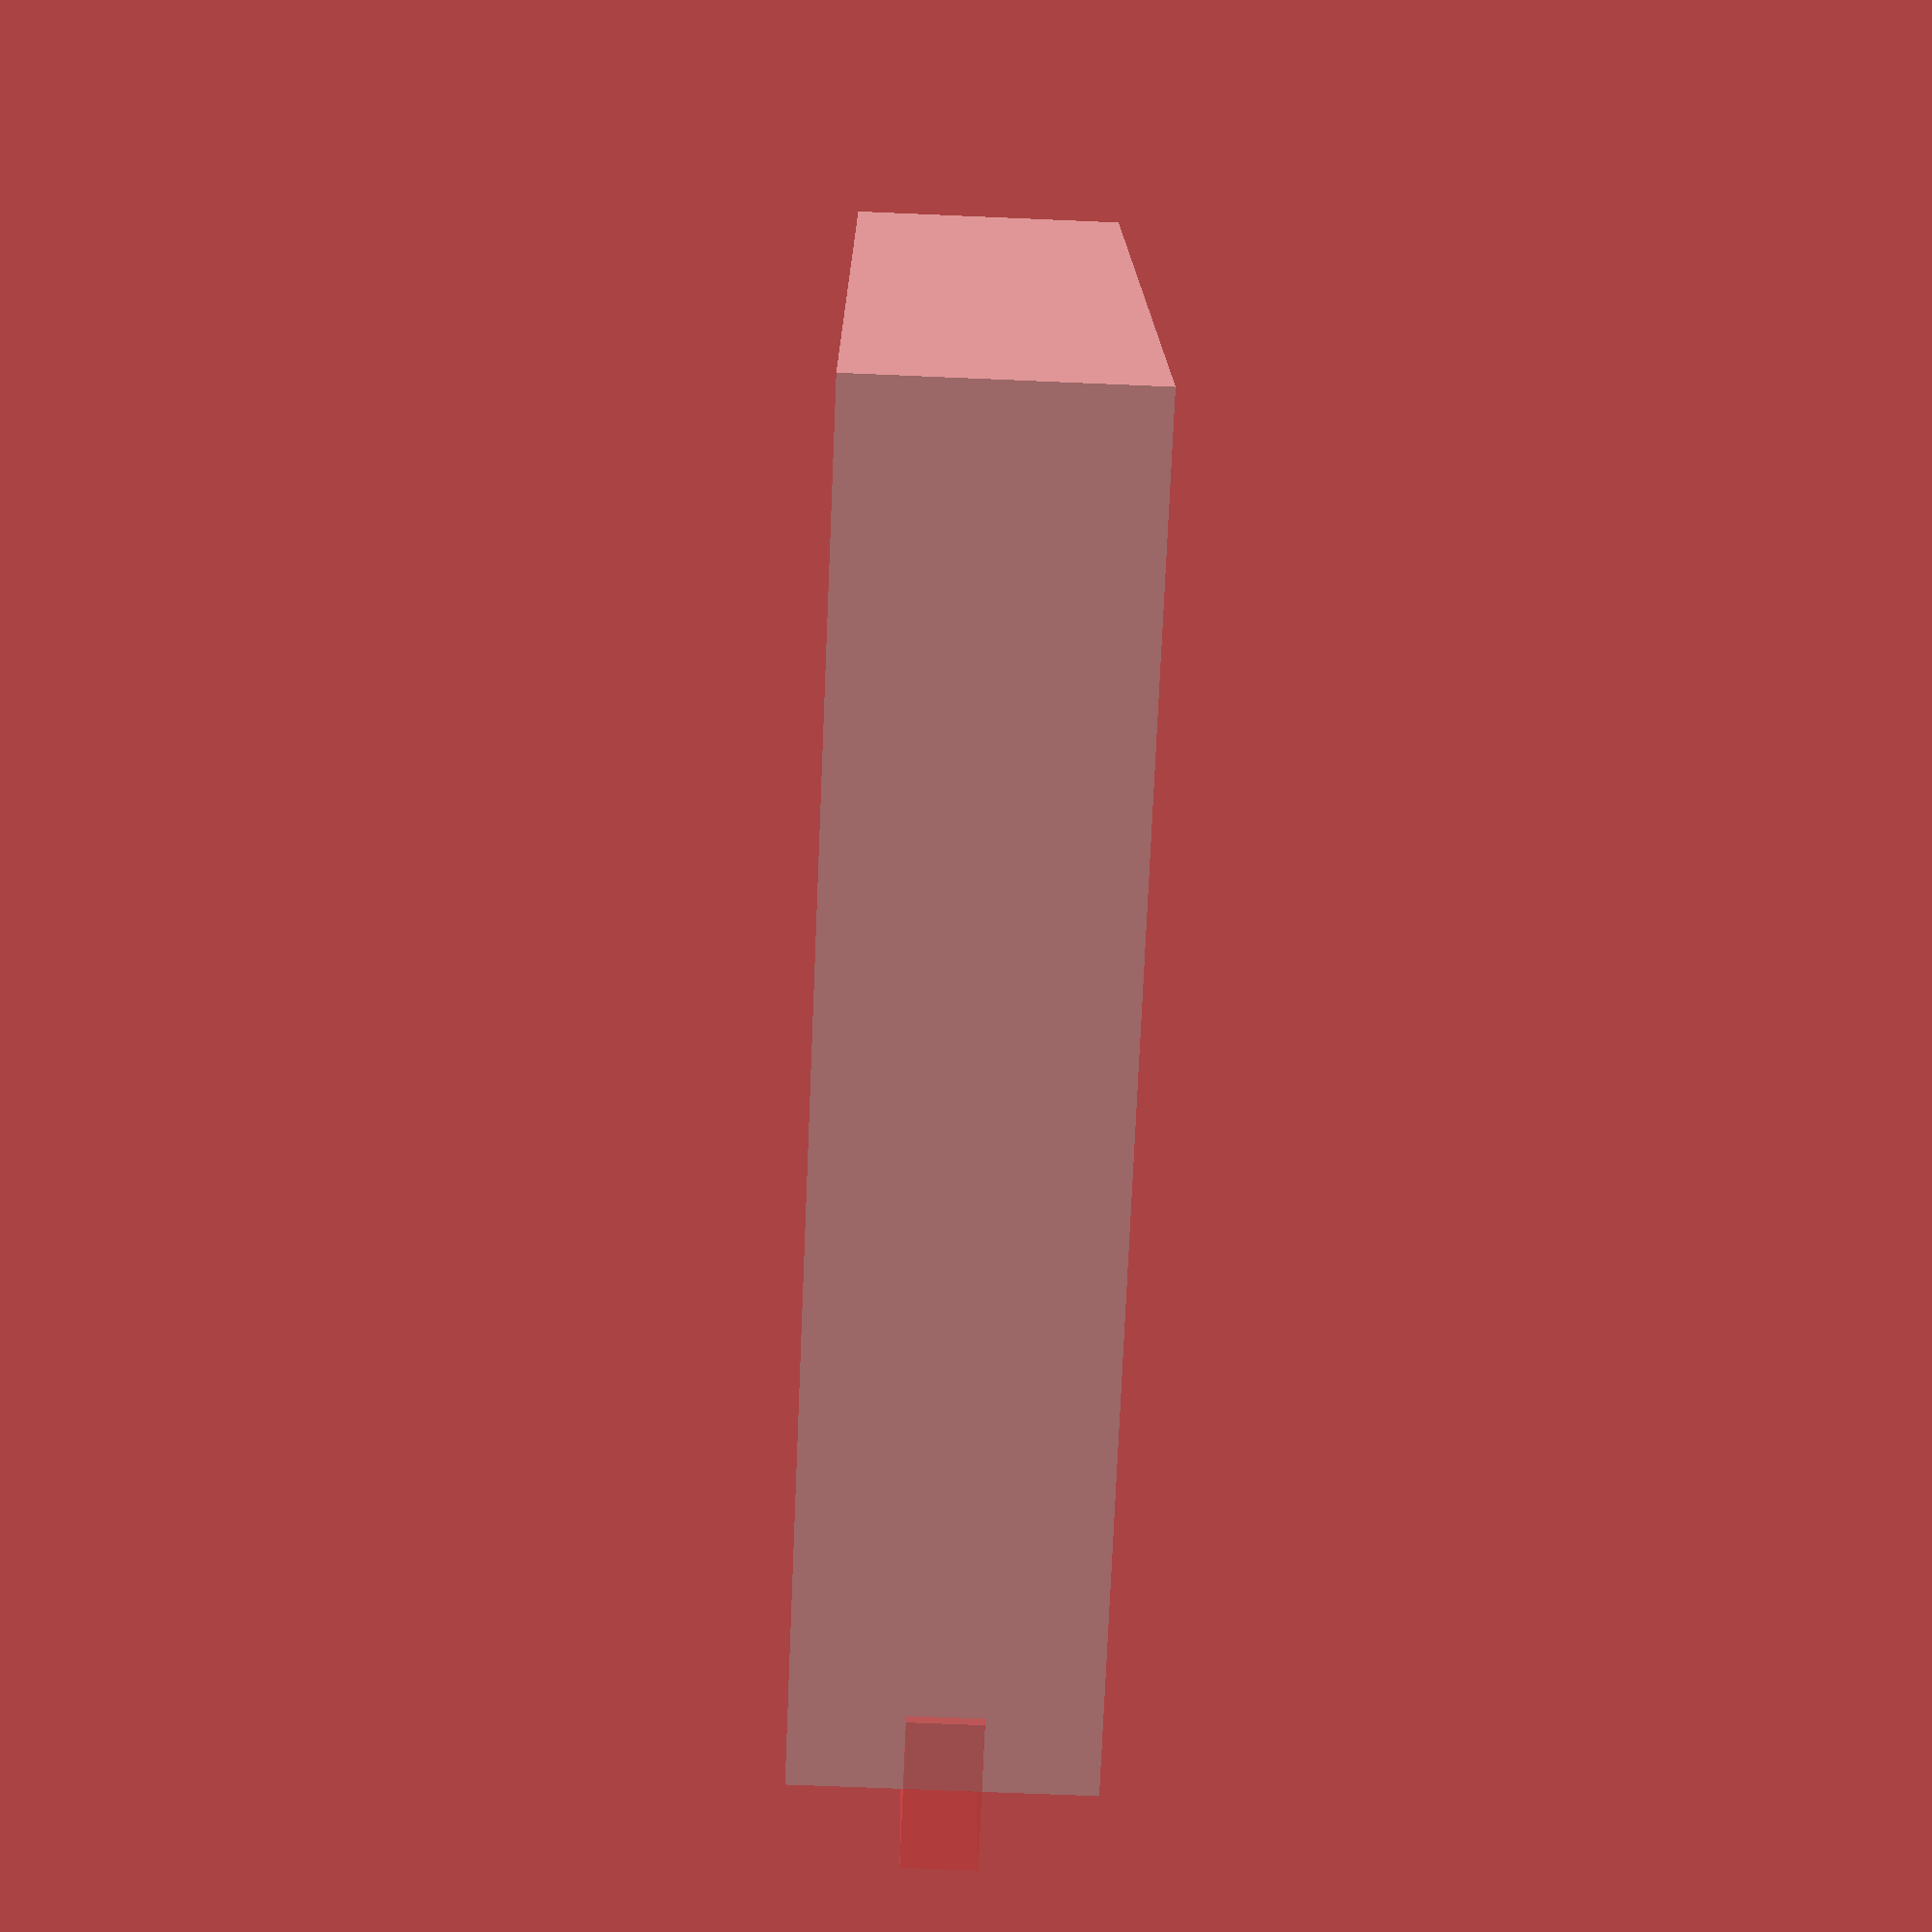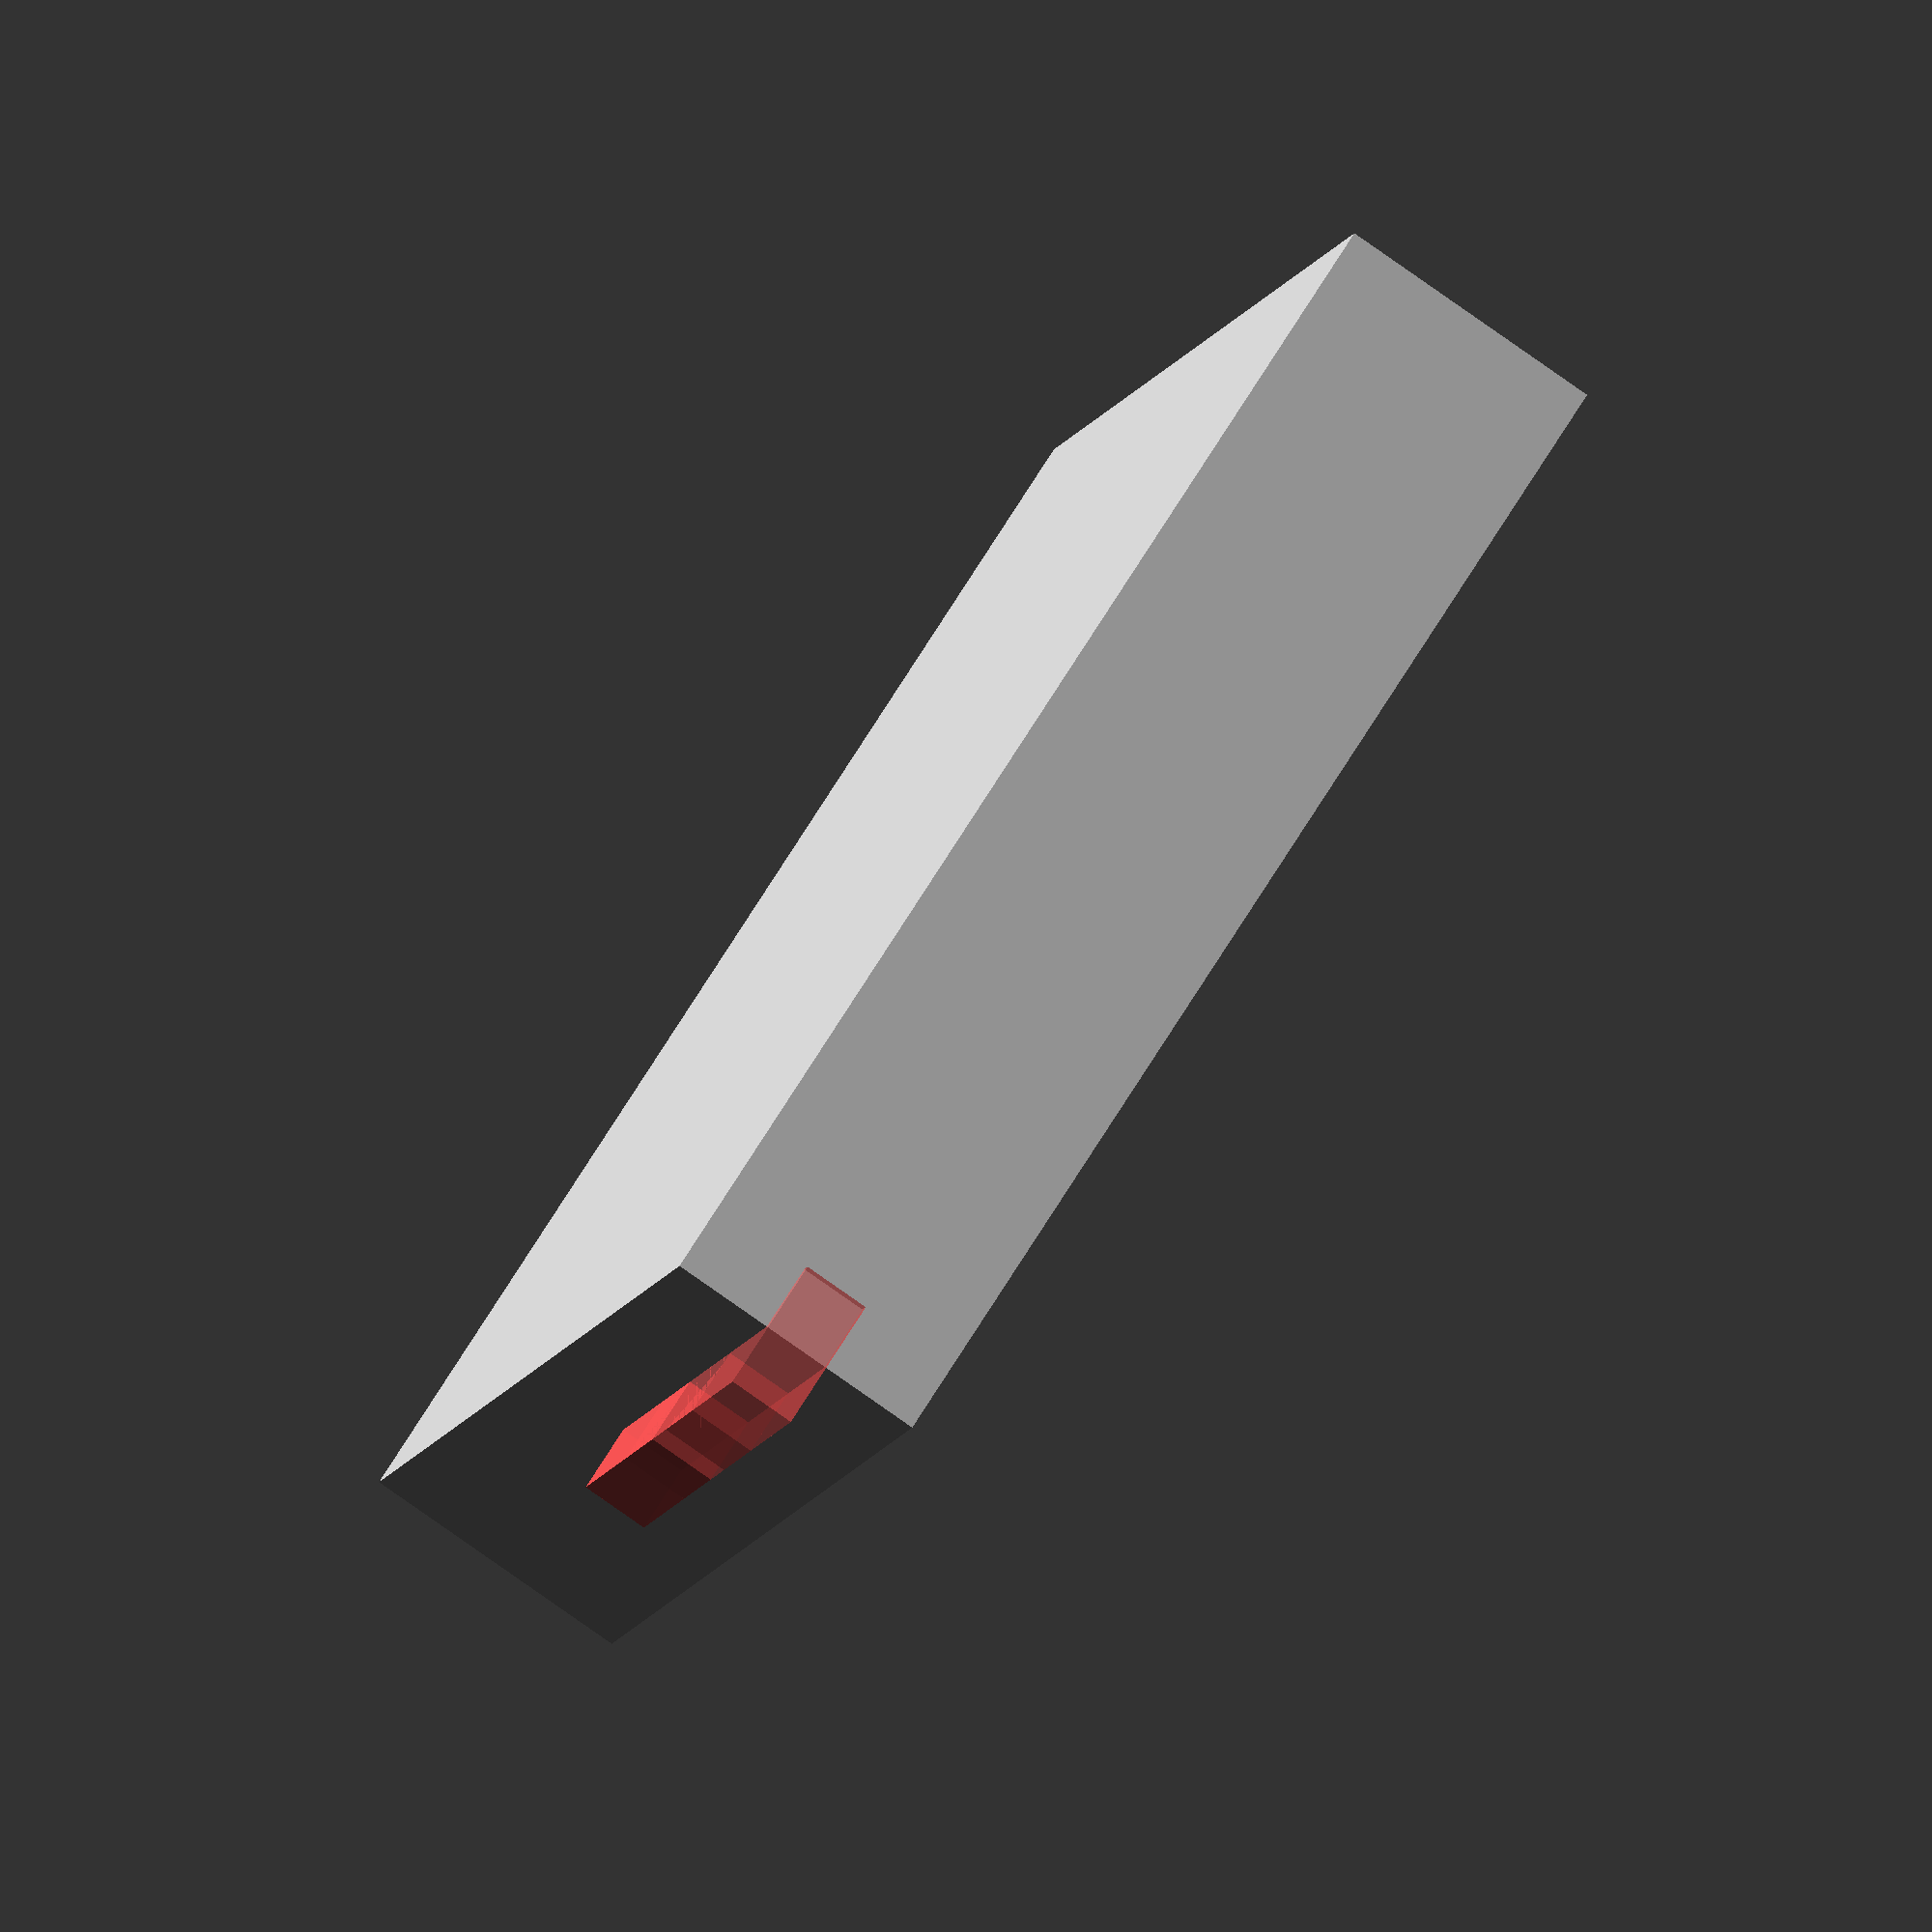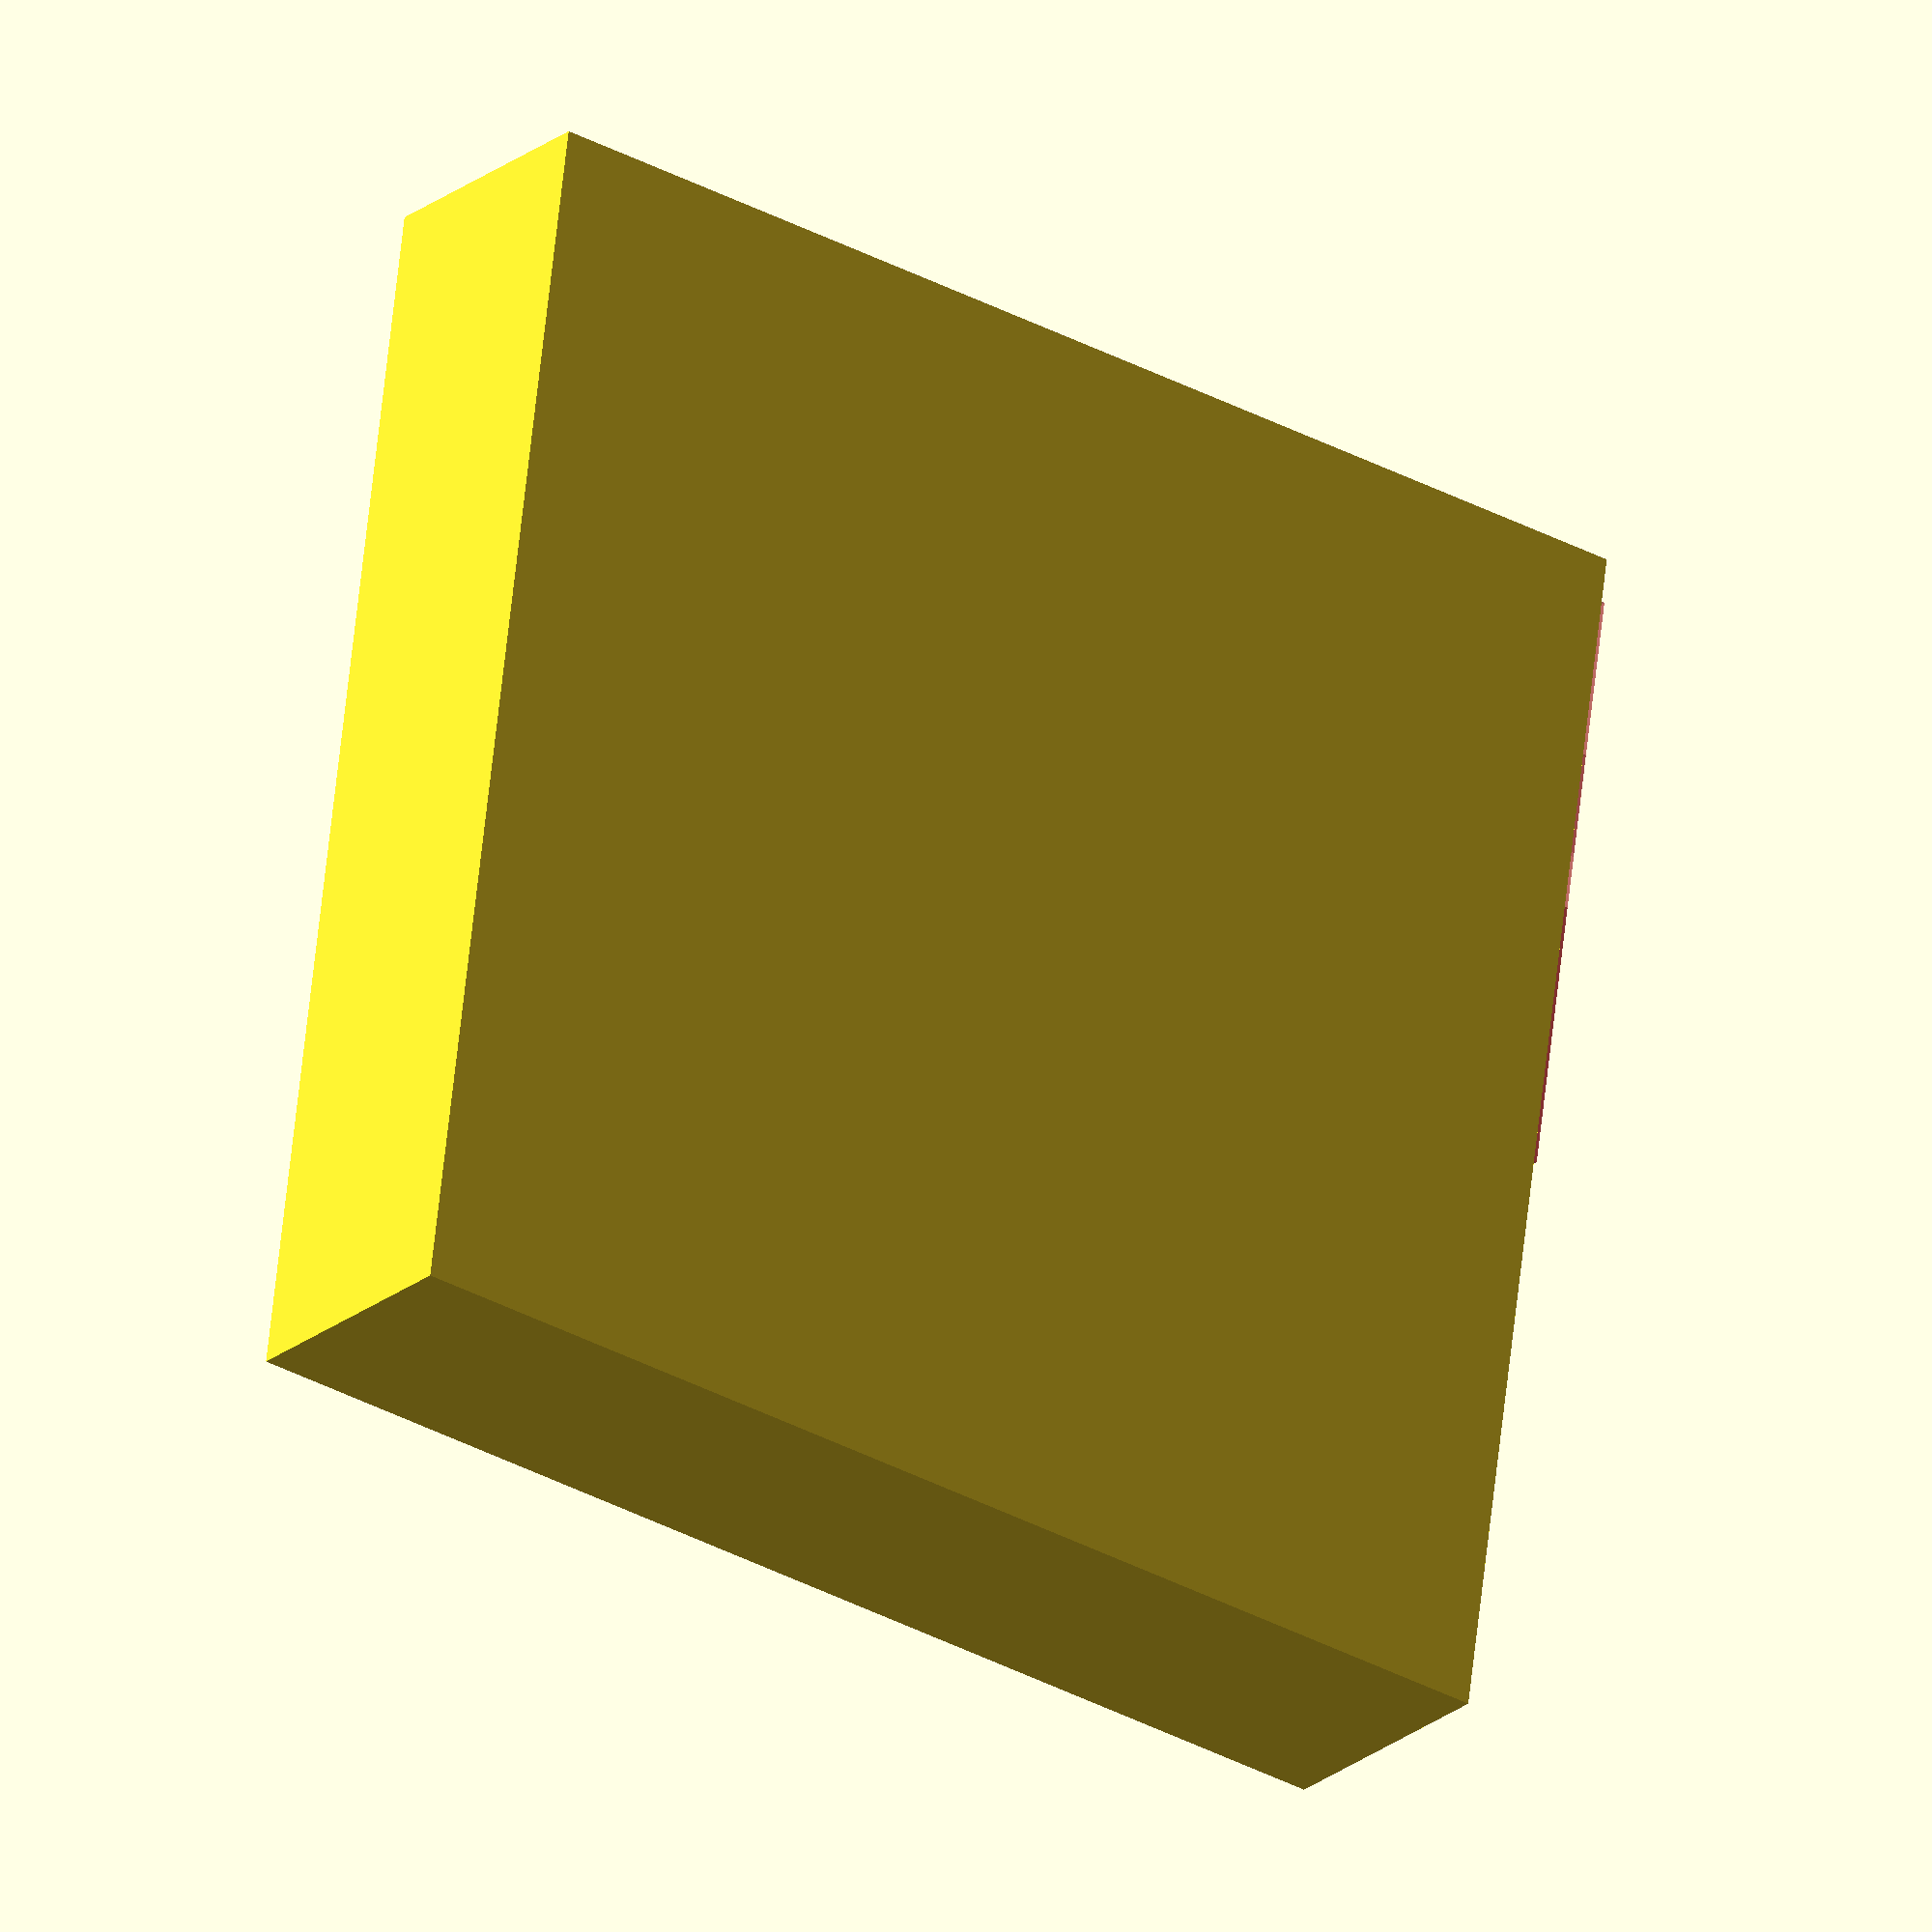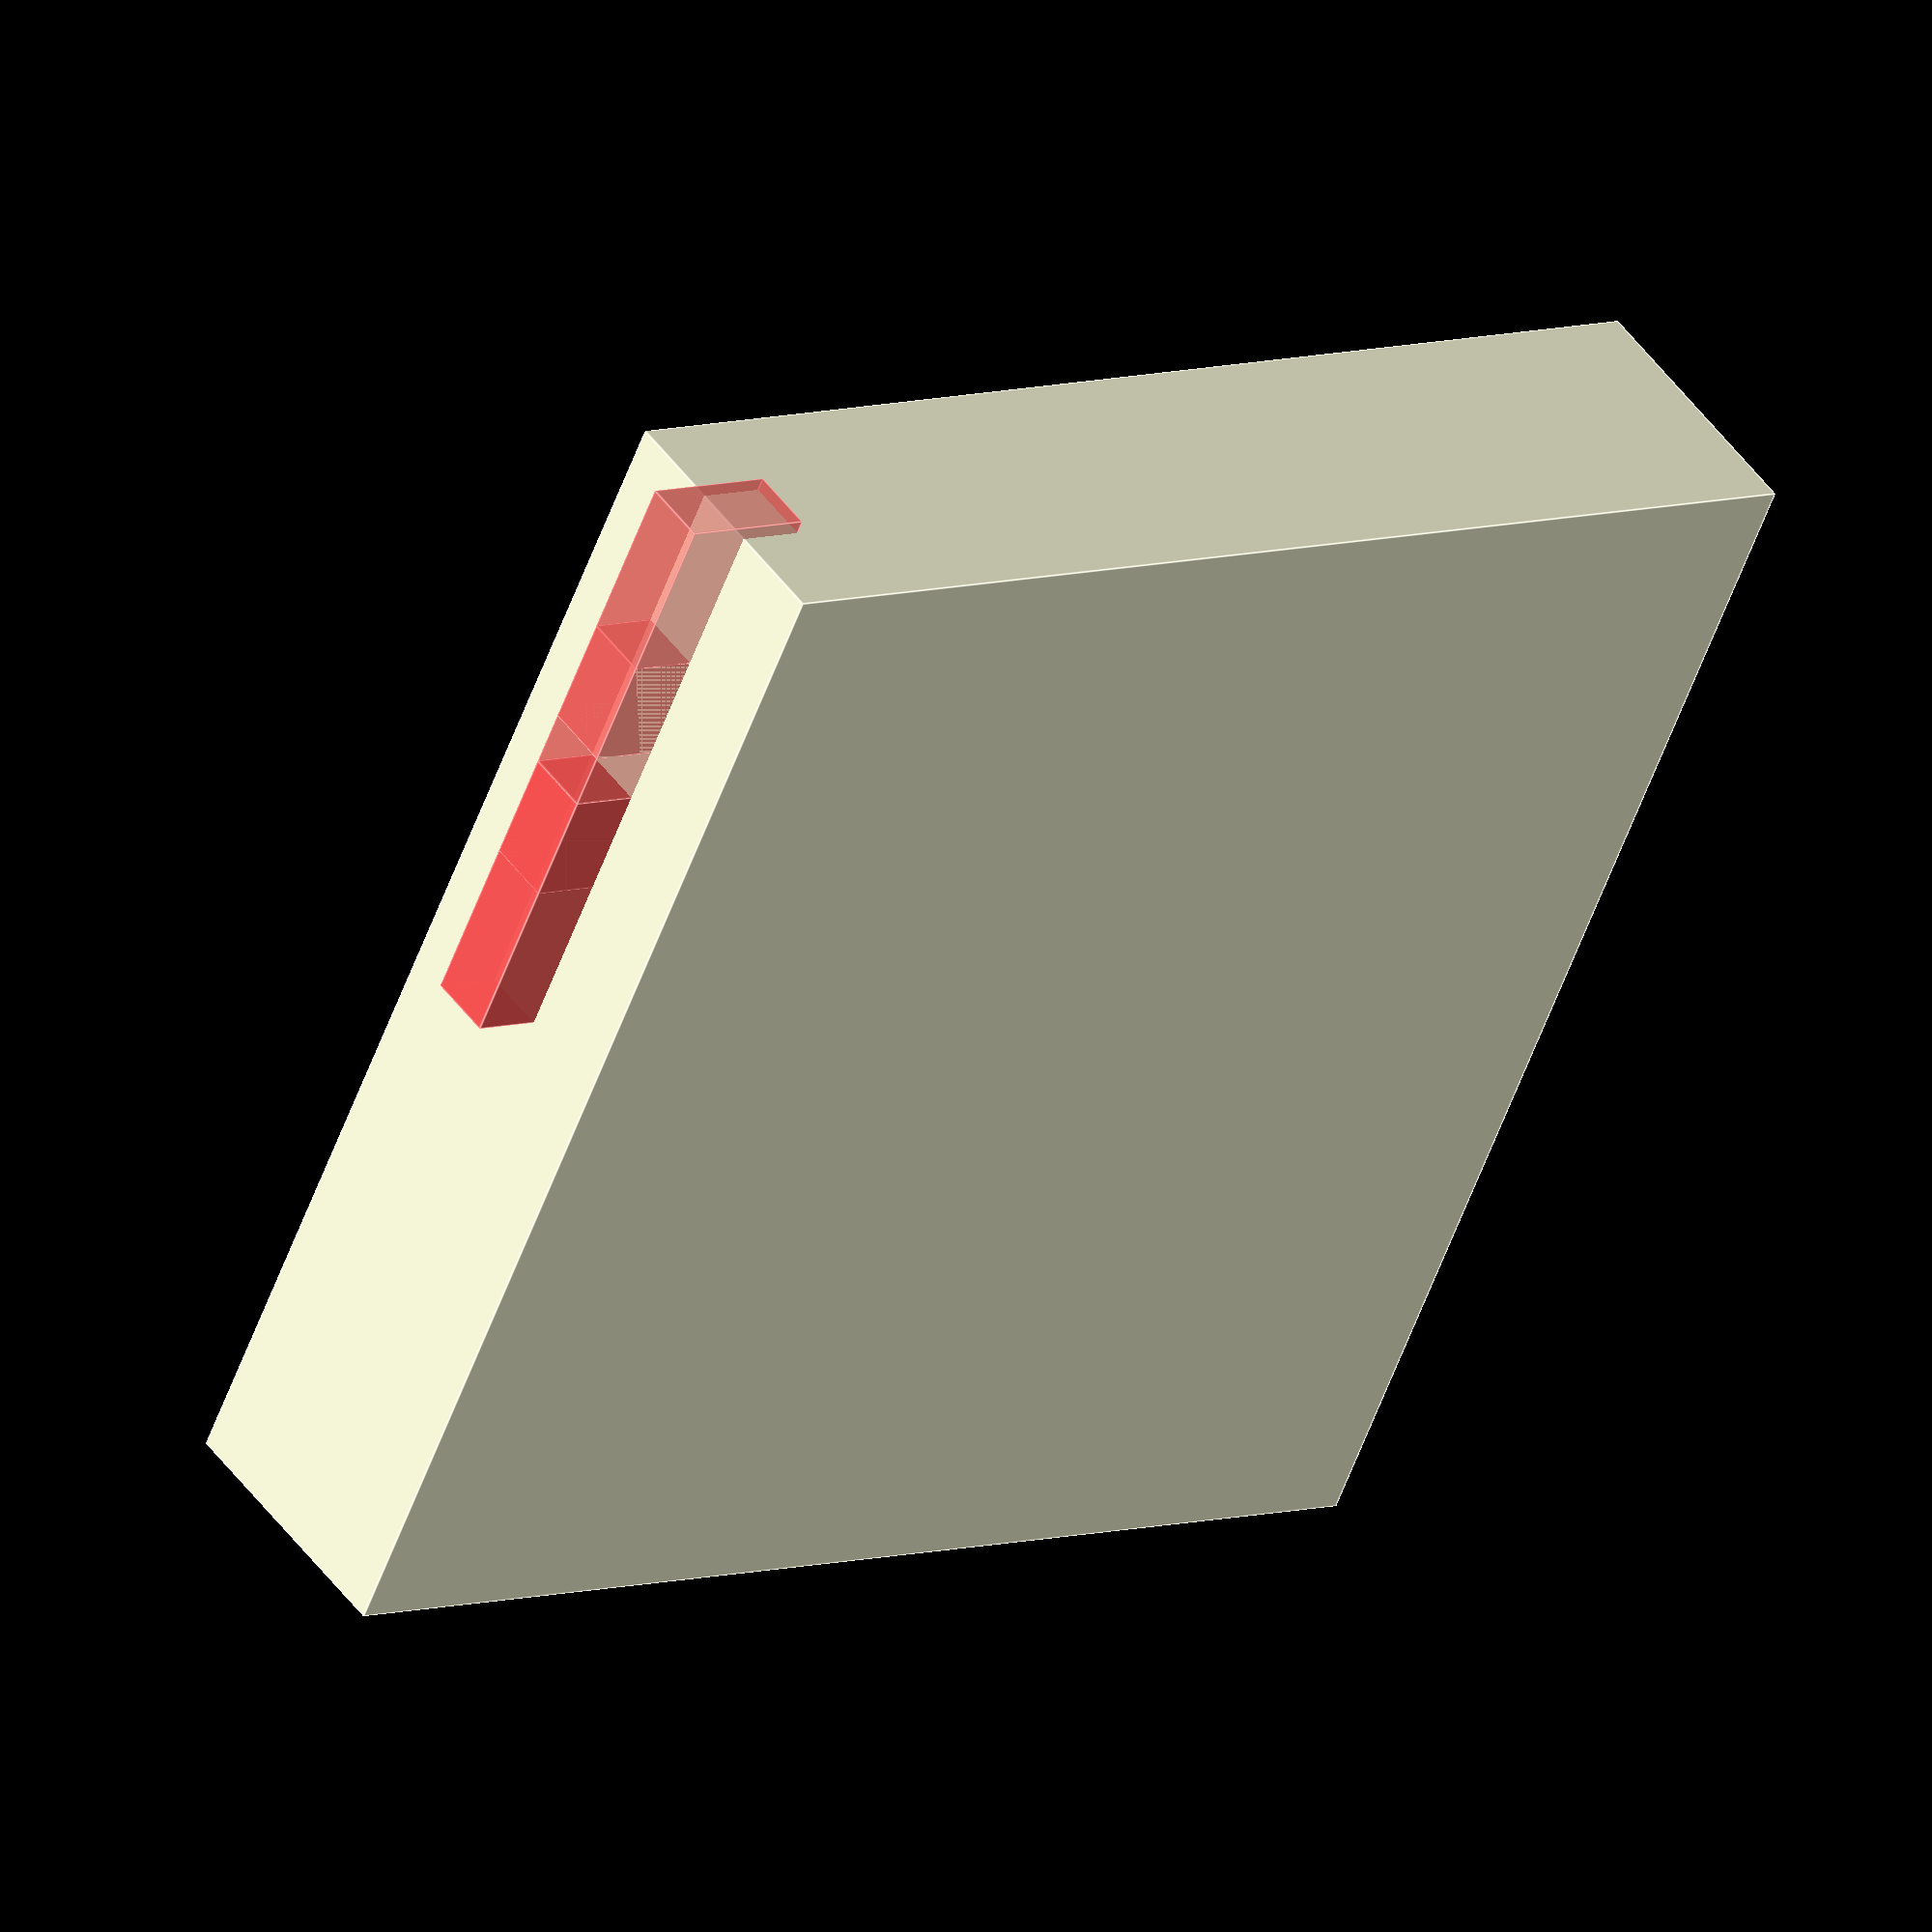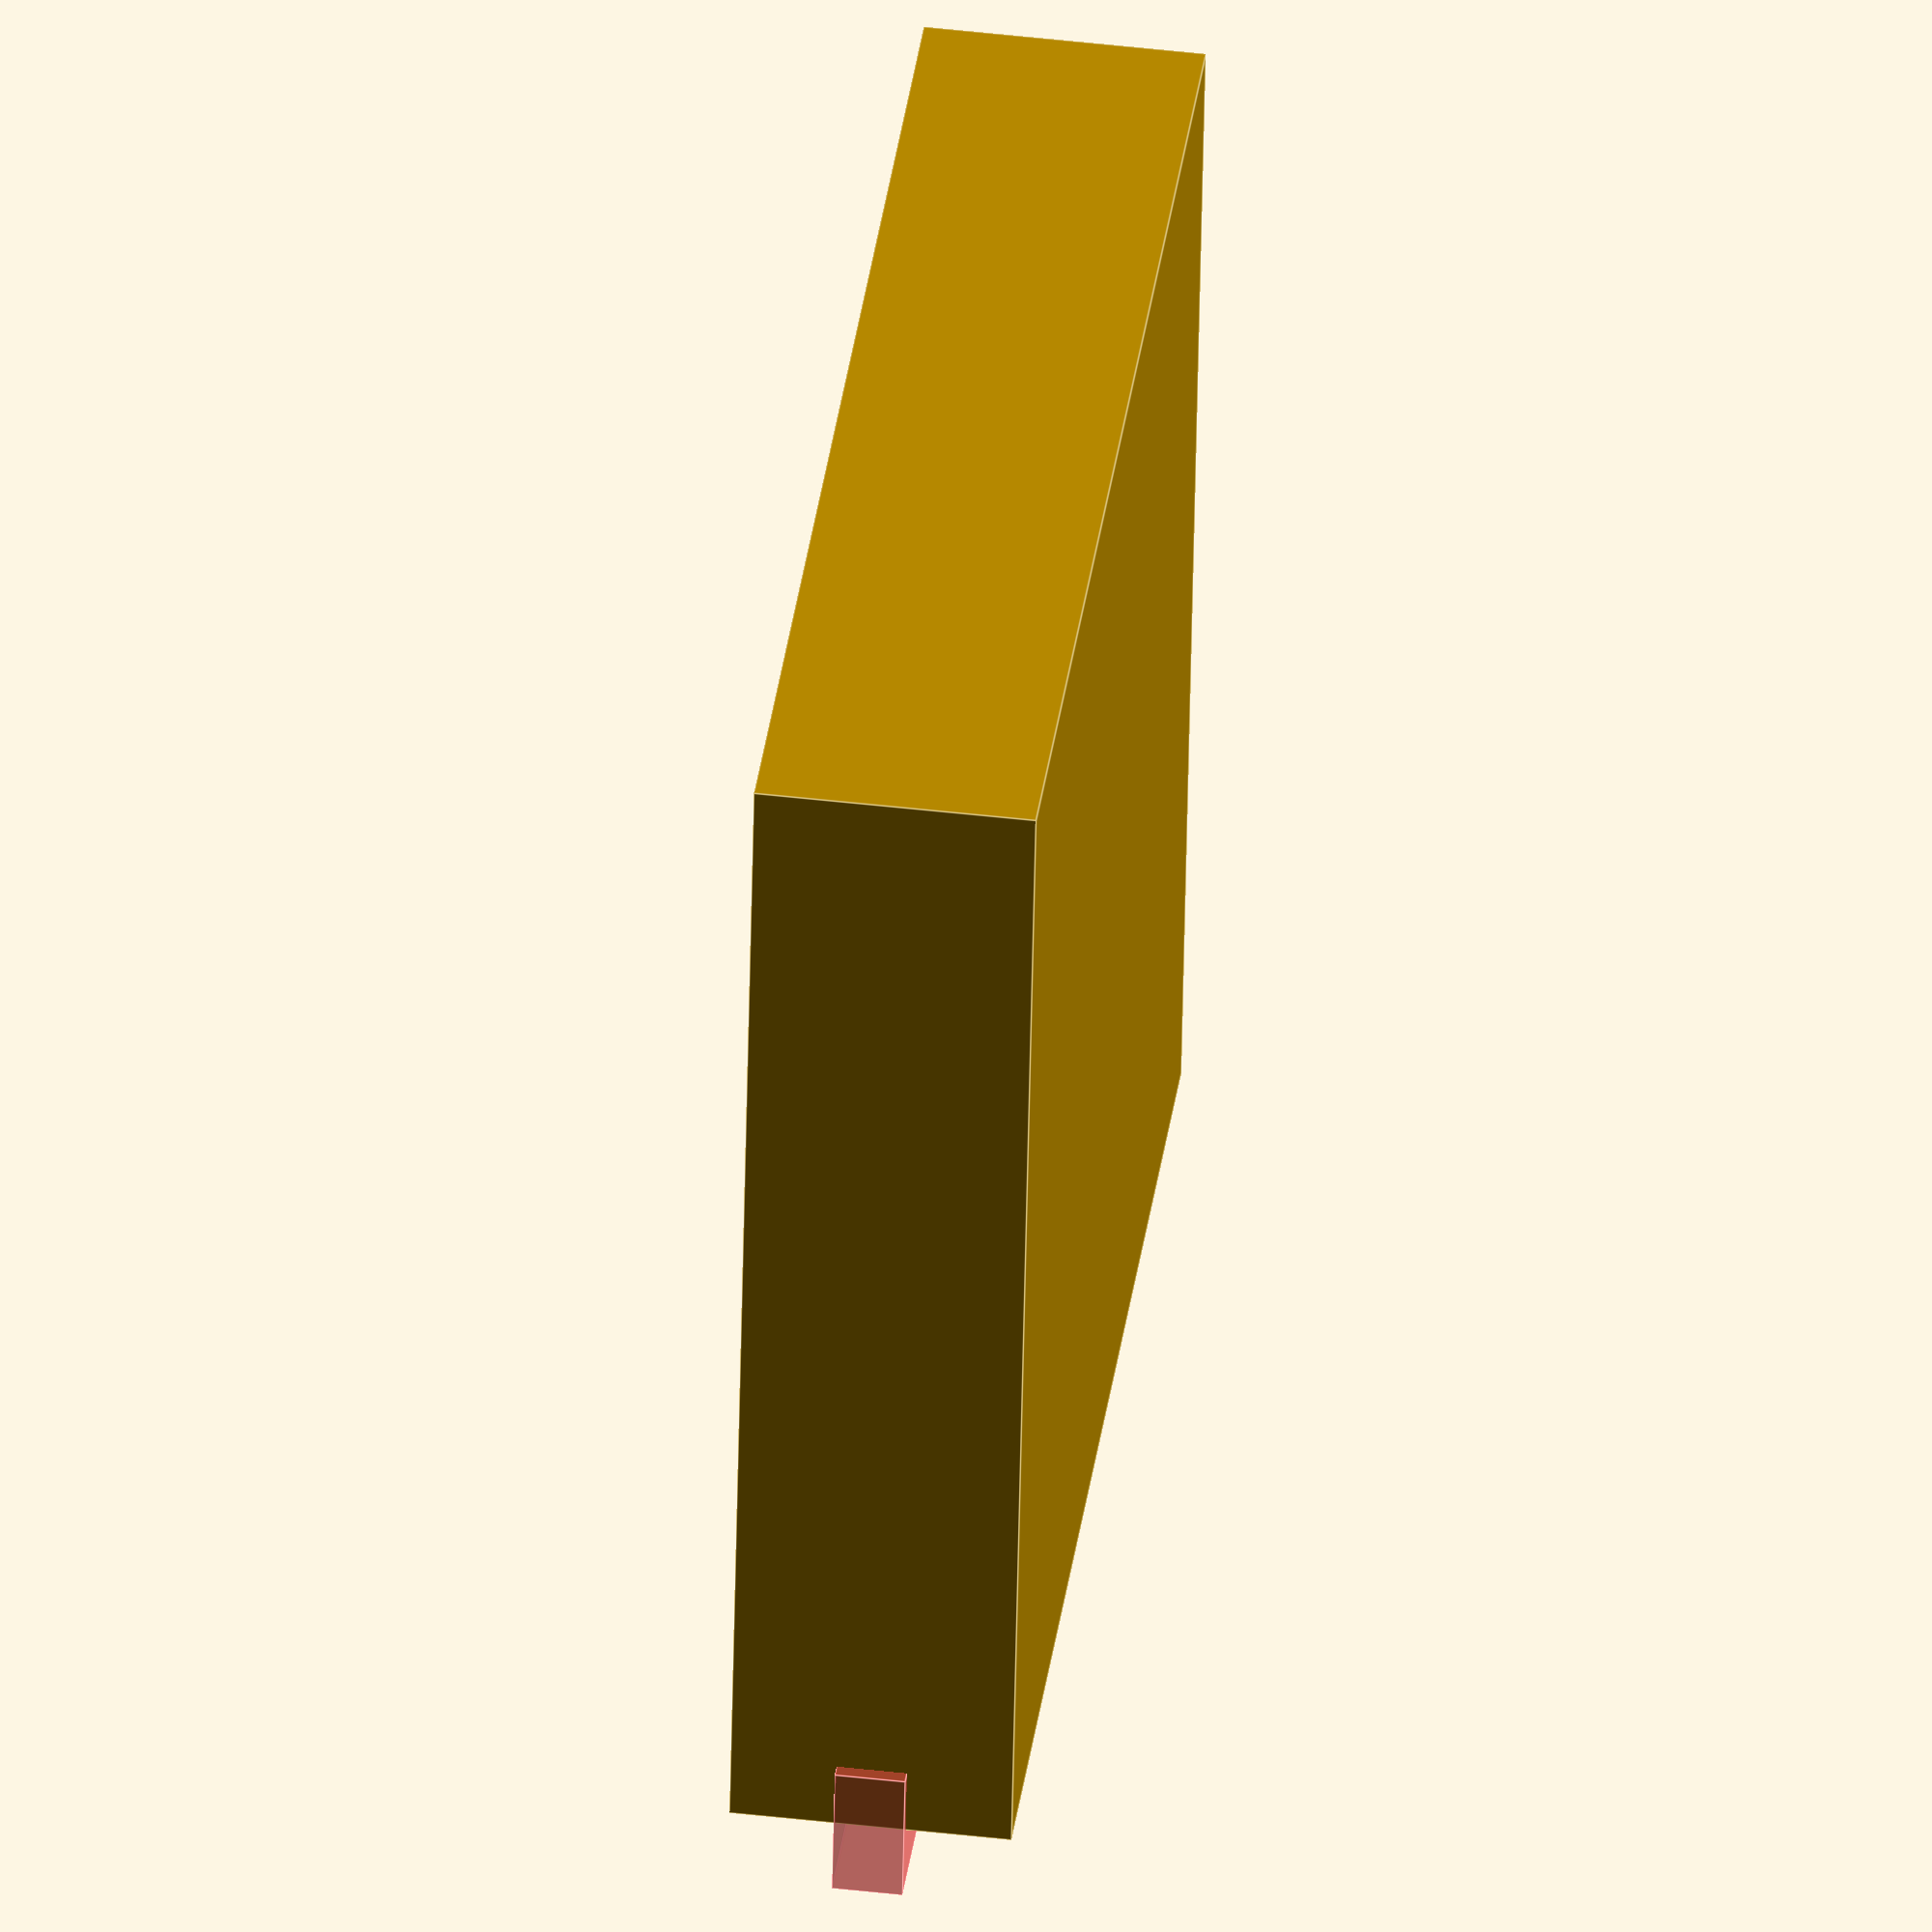
<openscad>
boxX = 45;
boxY = 45;
boxZ = 10;
boxThick = 2.5;

slitWidth = 10;
slitHeight = 2.5;
distSlits = 2;

numOfSlits = 6;

difference() {
    cube([boxX, boxY, boxZ], center=true);
    cube([boxX-boxThick*2, boxY-boxThick*2, boxZ-boxThick*2],center=true);
}


module slit() {
    #cube([boxThick*2, slitWidth, slitHeight], center=true);
}

module slits() {
    if (numOfSlits == 1) {
        translate([boxX/2,0,0]) {
            slit();
        }
    }
    else if(numOfSlits % 2 > 0) {     //If the number of slits is an odd number:
        translate([boxX/2,0,0]) { //Put one slit in the middle.
            slit();
        }
        for (numOfSlits = [1:(numOfSlits-1)/2]) { //Then, put half the sits on one side of middle slit, and half on the other. 
            translate([boxX/2, (slitWidth+distSlits/2)*-numOfSlits, 0]) { //Move the slits on the edge of the middle slit, then move them more based on the user-set distance of slits. This is one side of slits.
                slit();
            }
            translate([boxX/2, (slitWidth+distSlits/2)*numOfSlits, 0]) { //Move the slits on the edge of the middle slit, then move them more based on the user-set distance of slits. This is one side of slits.
                slit();
            }
        }
    }
    else if(numOfSlits % 2 == 0) { //If the number of slits is even
        for(numOfSlits = [1:numOfSlits/2]) {
            translate([boxX/2, (slitWidth/2+distSlits/2), 0]) {
                slit();
            }
            translate([boxX/2, (slitWidth/2+distSlits/2)*numOfSlits, 0]) {
                slit();
            }
        }
    }
    else {
        //Something went wrong
     }
 } 
    

slits();
</openscad>
<views>
elev=245.9 azim=350.7 roll=92.5 proj=p view=solid
elev=260.0 azim=336.0 roll=125.2 proj=o view=wireframe
elev=21.7 azim=7.6 roll=324.8 proj=o view=wireframe
elev=313.2 azim=335.7 roll=146.4 proj=o view=edges
elev=134.6 azim=261.8 roll=82.3 proj=o view=edges
</views>
